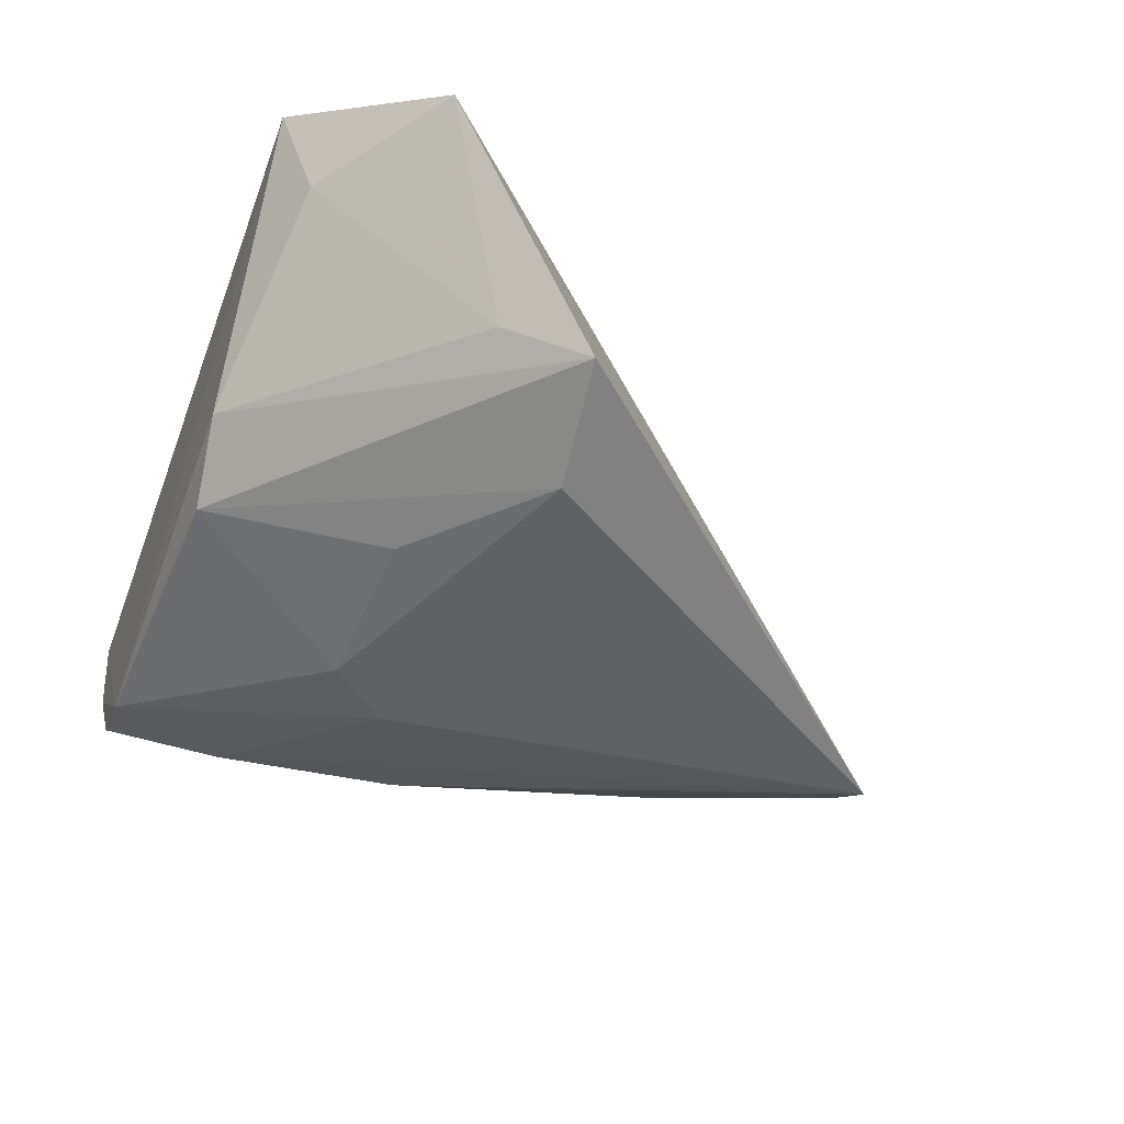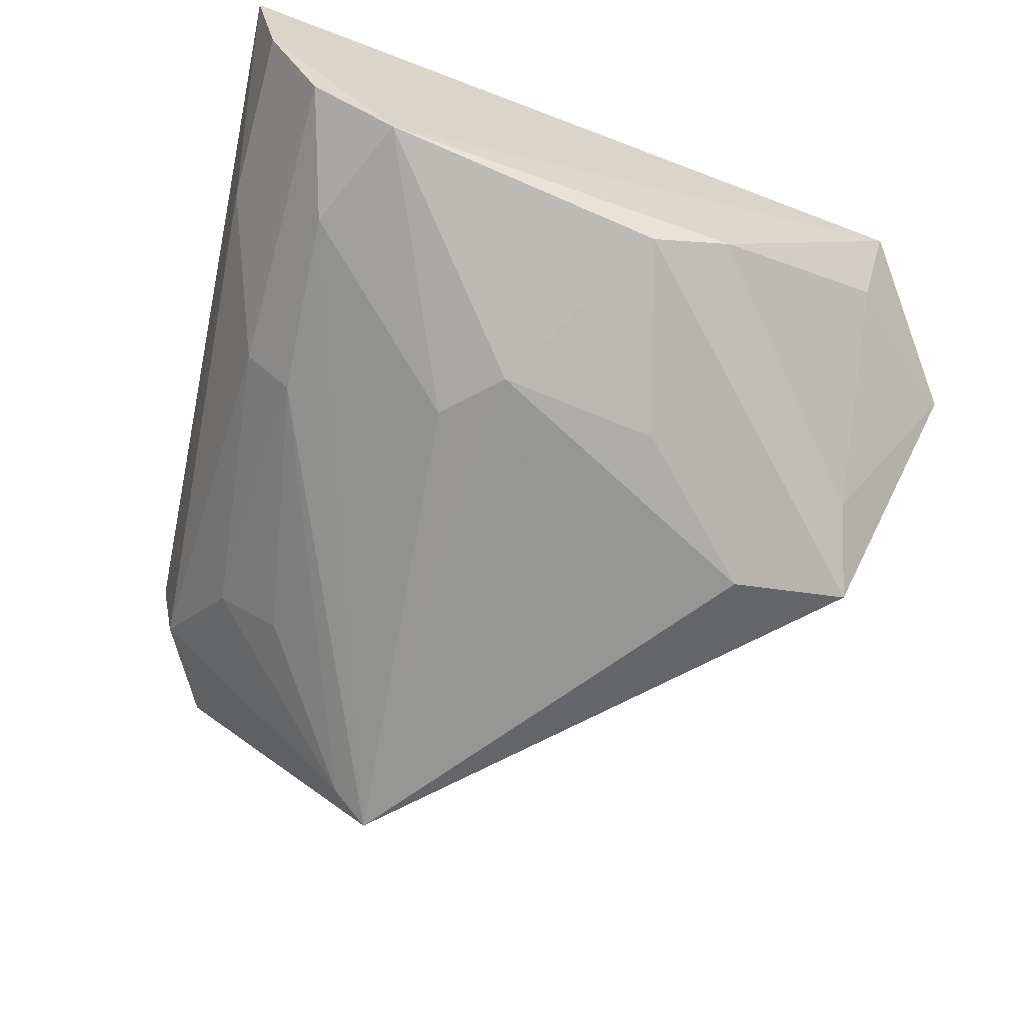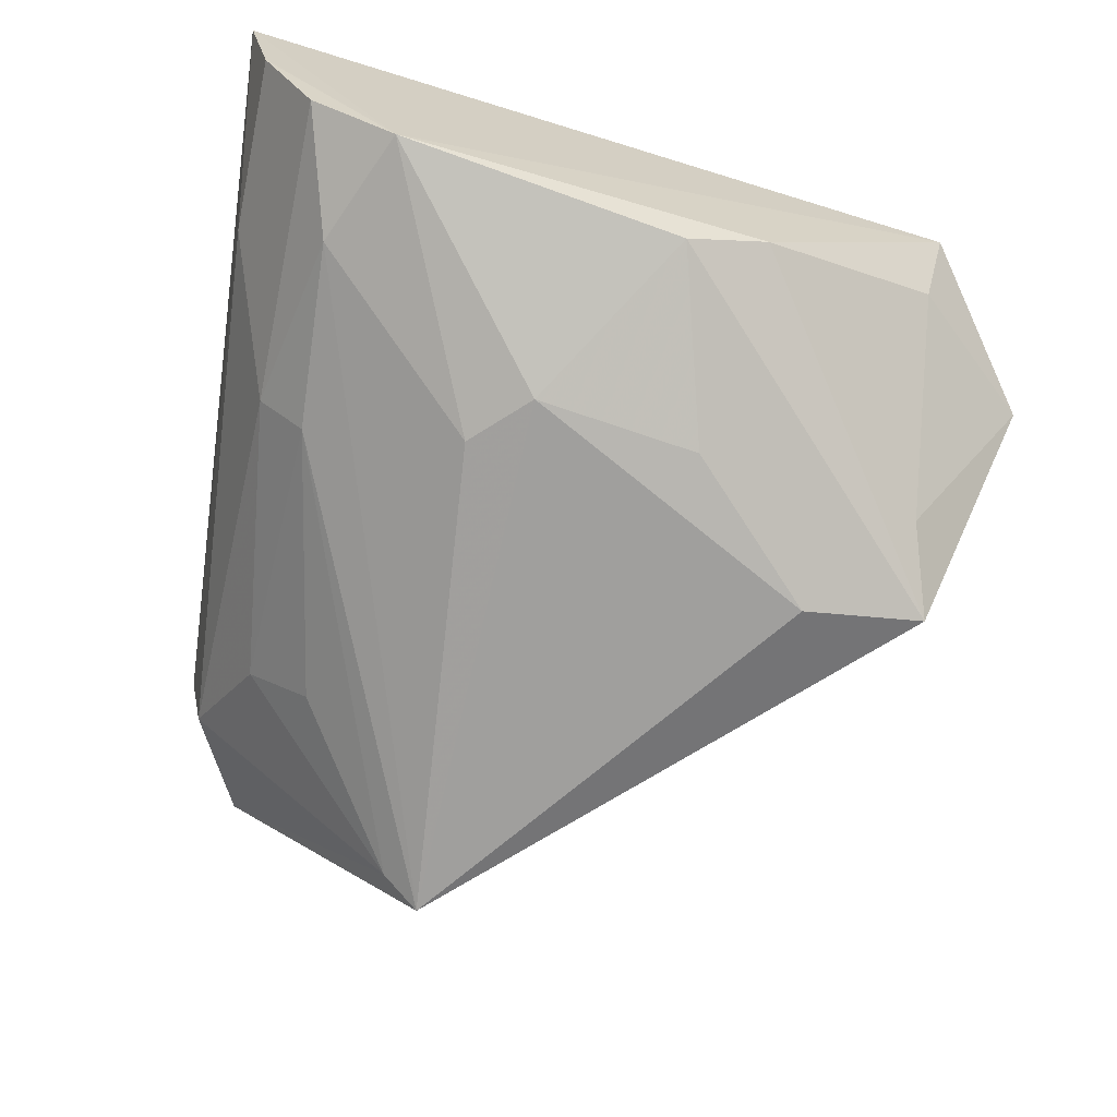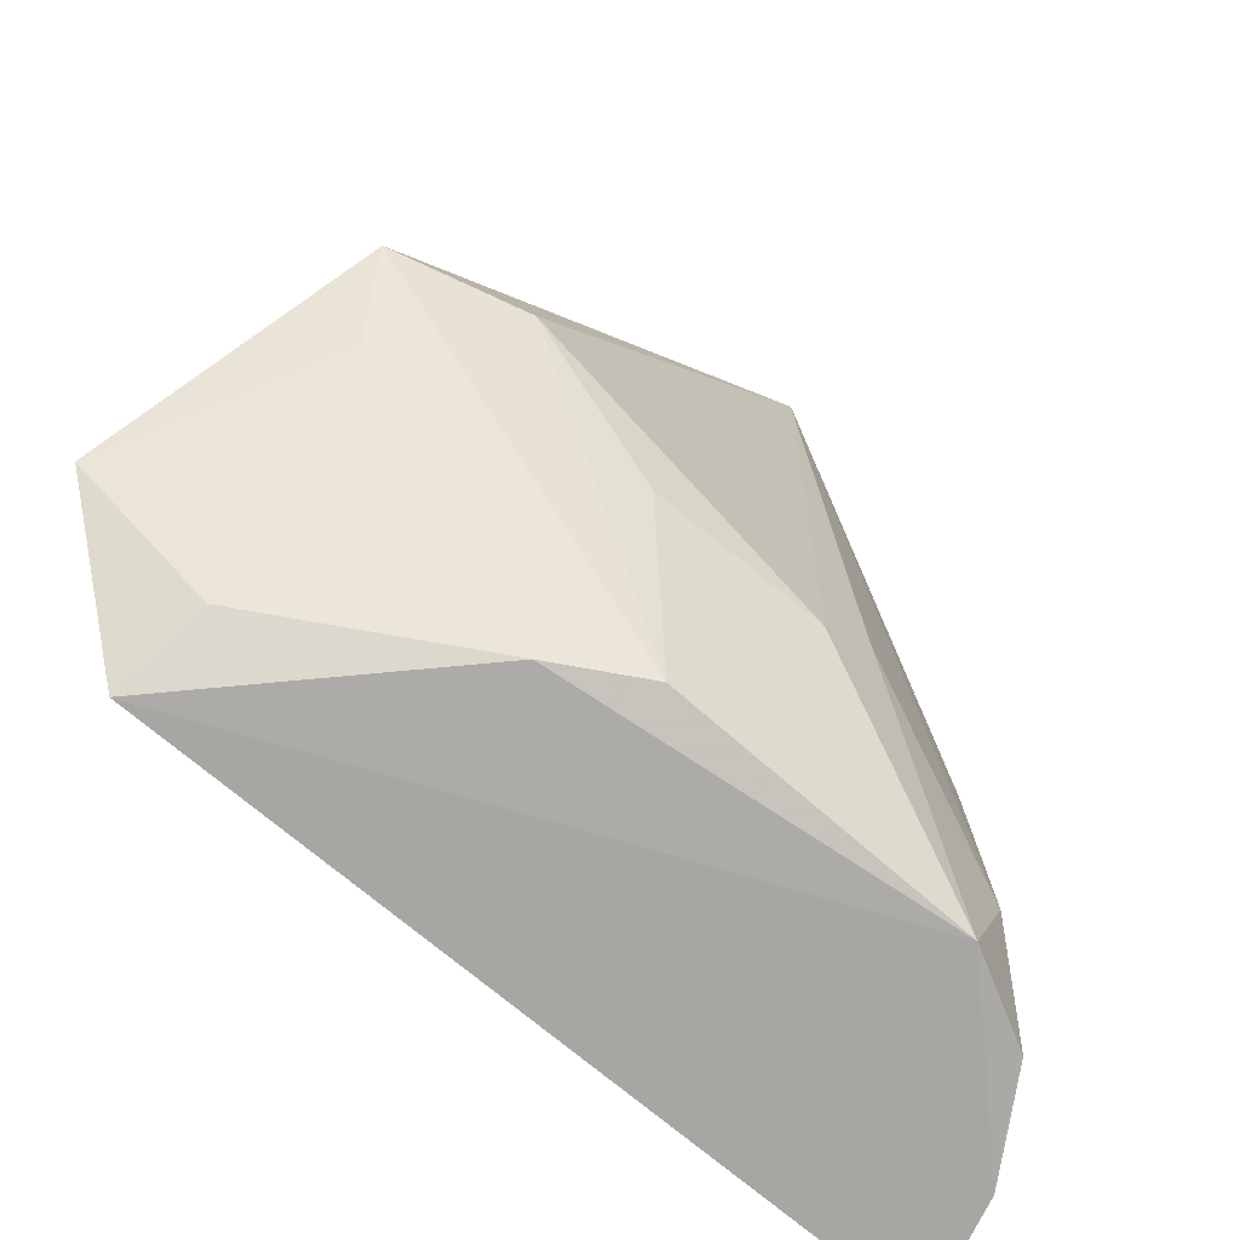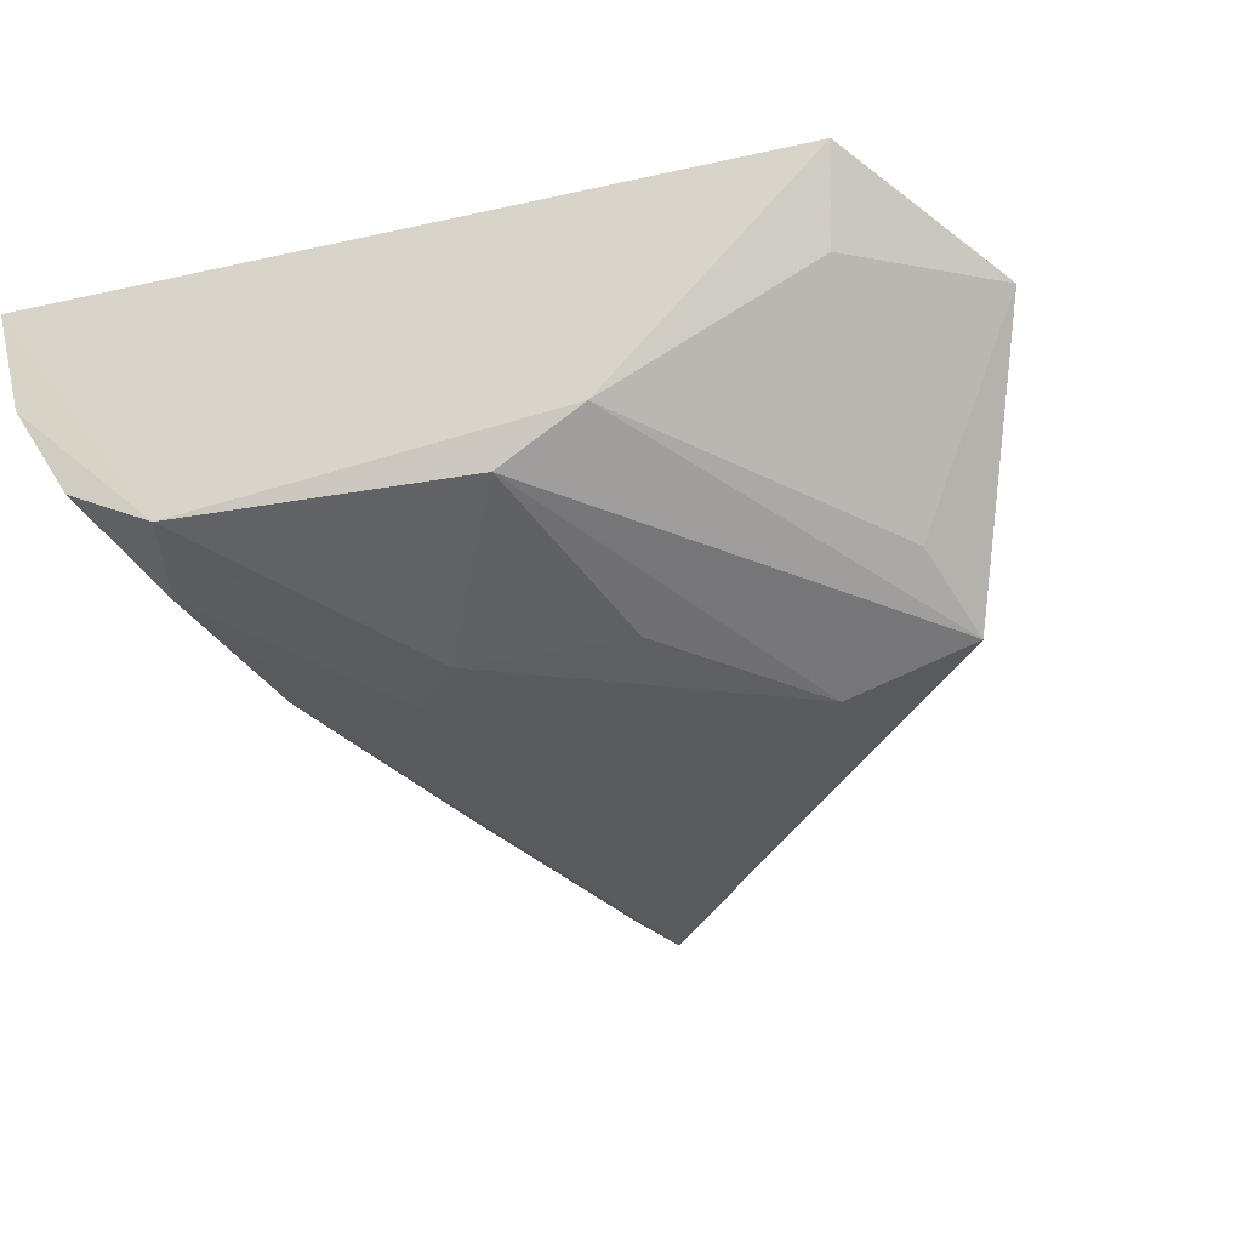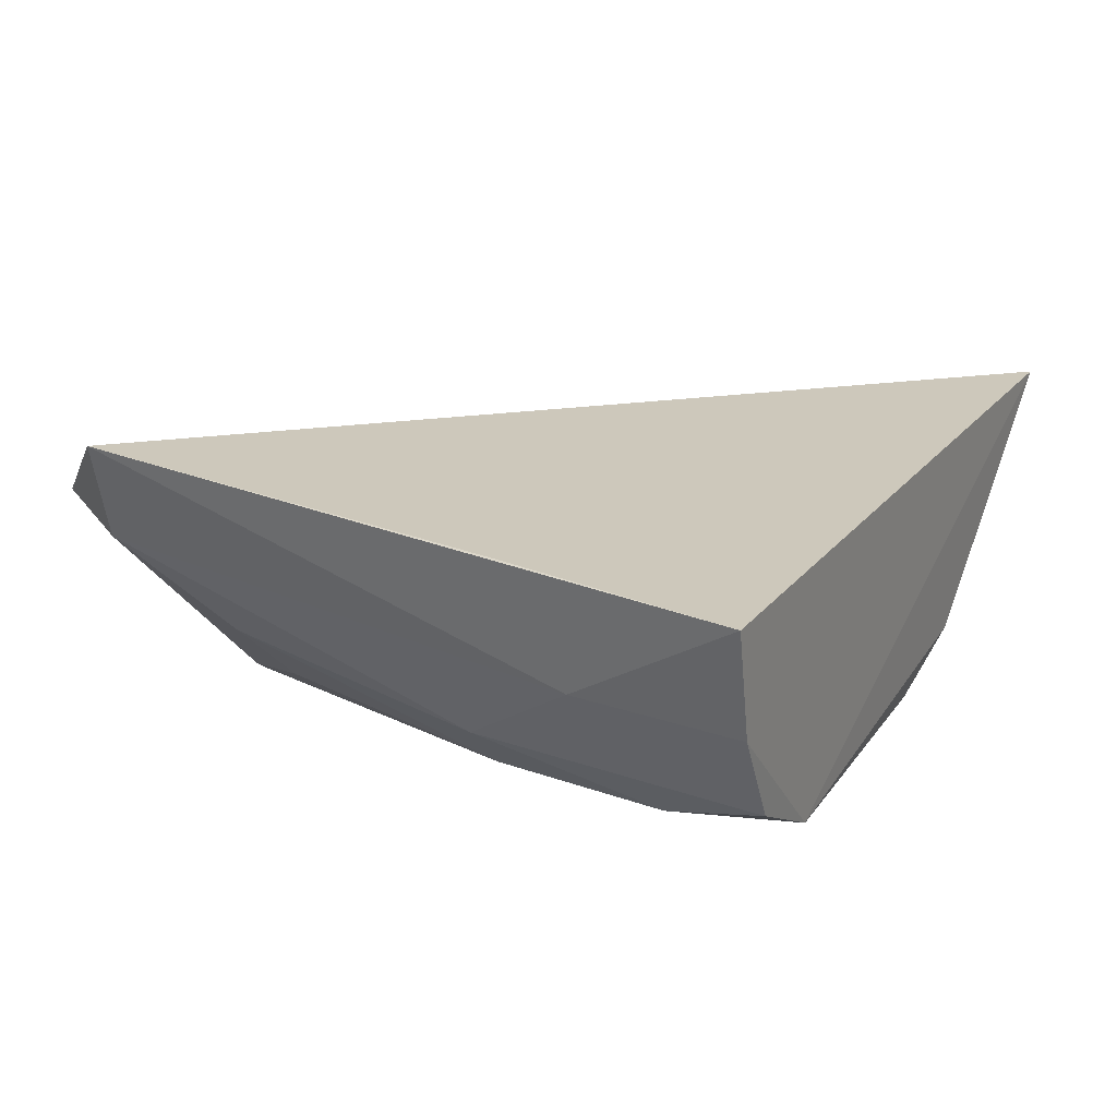
<metadata>
{"format":"obj","ext":"obj","renderer":"f3d","projection":"perspective","resolution":1024,"background":"white","views":[{"elev":-48.5,"azim":72.4,"up":"+Z"},{"elev":-64.2,"azim":-18.9,"up":"+Z"},{"elev":-68.1,"azim":-14.9,"up":"+Z"},{"elev":-72.0,"azim":139.9,"up":"+Y"},{"elev":-30.9,"azim":19.5,"up":"+Z"},{"elev":21.3,"azim":-59.8,"up":"+Z"}]}
</metadata>
<code>
v -0.3206 -0.1885 -0.0885
v -0.2928 -0.1546 -0.1062
v -0.4777 -0.02088 -0.09066
v -0.4591 0.001762 -0.1107
v -0.4587 -0.1932 -0.1499
v -0.3701 -0.1886 -0.1389
v -0.4989 -0.1961 -0.09088
v -0.475 -0.1212 -0.1395
v -0.3238 -0.1795 -0.1088
v -0.4098 -0.01611 -0.1729
v -0.4912 -0.137 -0.0906
v -0.4734 -0.02261 -0.1136
v -0.4791 -0.1934 -0.139
v -0.3189 -0.1358 -0.1507
v -0.4478 -0.05445 -0.1514
v -0.4193 -0.02033 -0.167
v -0.4902 -0.1539 -0.1171
v -0.4924 -0.1951 -0.1167
v -0.4688 -0.1653 -0.1498
v -0.3122 -0.1162 -0.1625
v -0.4626 -0.0493 -0.1356
v -0.4271 -0.1328 -0.1658
v -0.4637 -0.1211 -0.1514
v -0.3899 -0.187 -0.1497
v -0.3423 -0.1143 -0.1702
v -0.4145 -0.1466 -0.1658
v -0.3751 -0.1433 -0.1646
f 1 2 3
f 3 2 4
f 6 1 5
f 7 5 1
f 9 2 1
f 9 1 6
f 10 4 2
f 11 7 1
f 11 1 3
f 11 3 7
f 12 3 4
f 14 9 6
f 14 2 9
f 16 12 4
f 16 4 10
f 17 12 8
f 17 7 3
f 17 3 12
f 17 8 13
f 18 13 5
f 18 5 7
f 18 17 13
f 18 7 17
f 19 5 13
f 19 13 8
f 20 10 2
f 20 2 14
f 20 14 6
f 21 8 12
f 21 16 15
f 21 12 16
f 22 19 10
f 22 5 19
f 23 19 8
f 23 15 16
f 23 16 10
f 23 10 19
f 23 21 15
f 23 8 21
f 24 20 6
f 24 6 5
f 25 10 20
f 25 20 24
f 26 22 10
f 26 10 25
f 26 5 22
f 26 24 5
f 27 26 25
f 27 25 24
f 27 24 26

</code>
